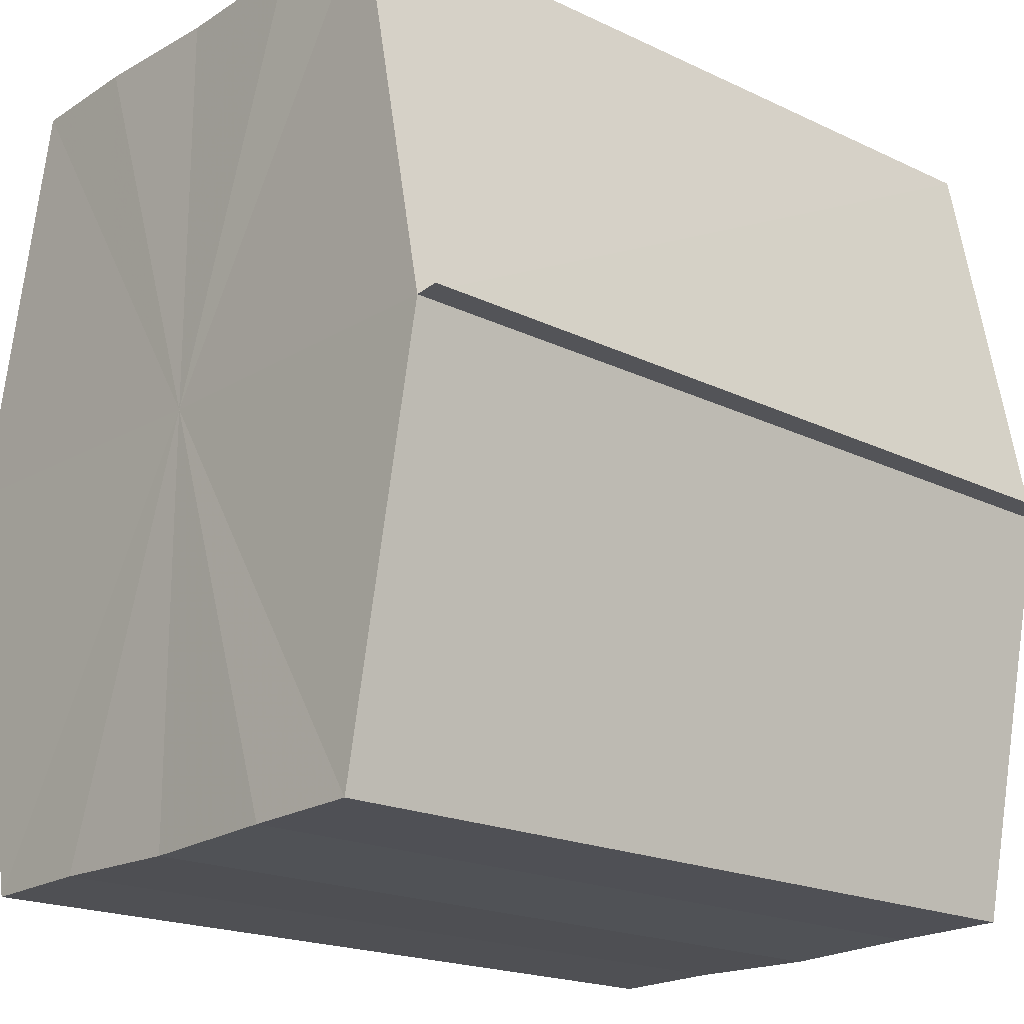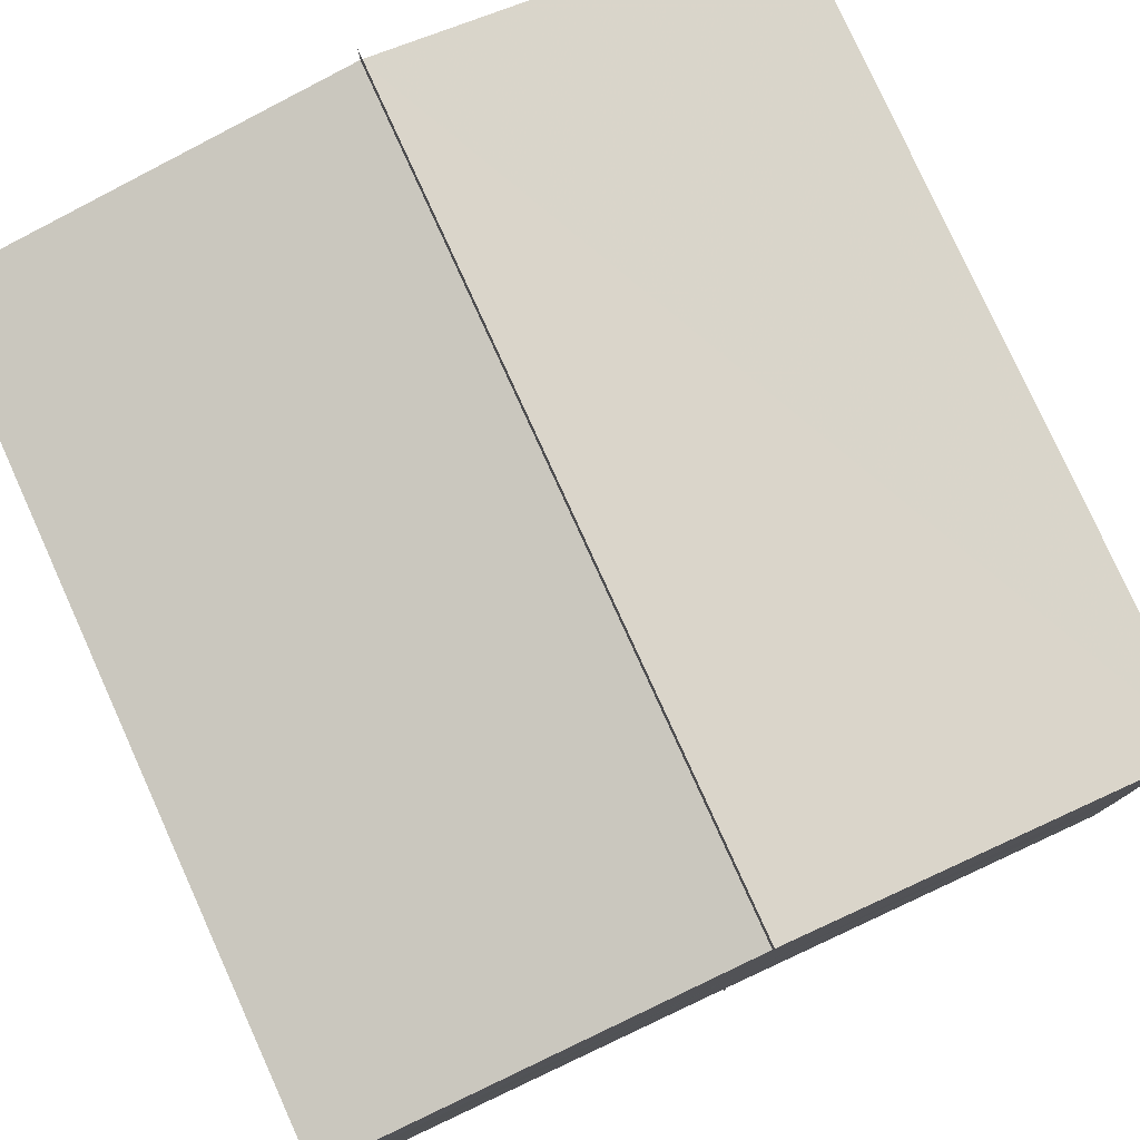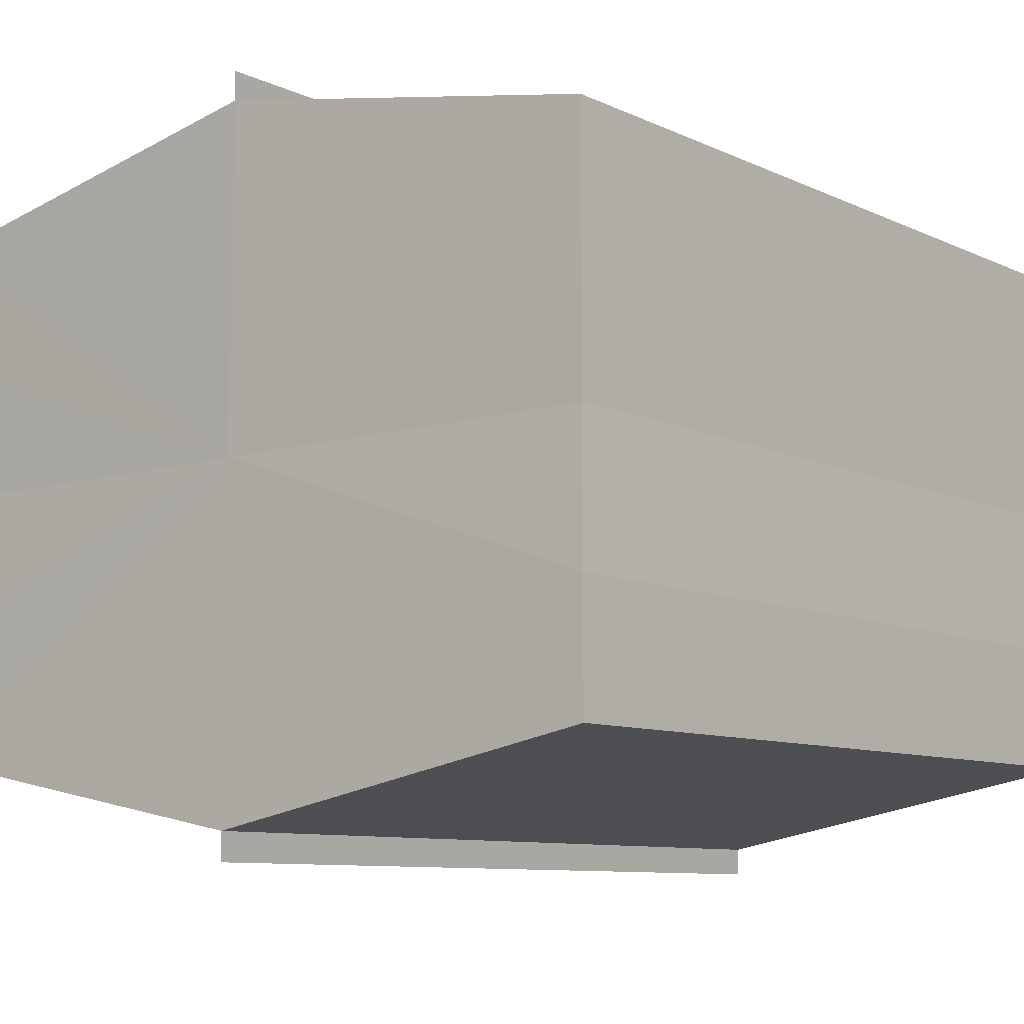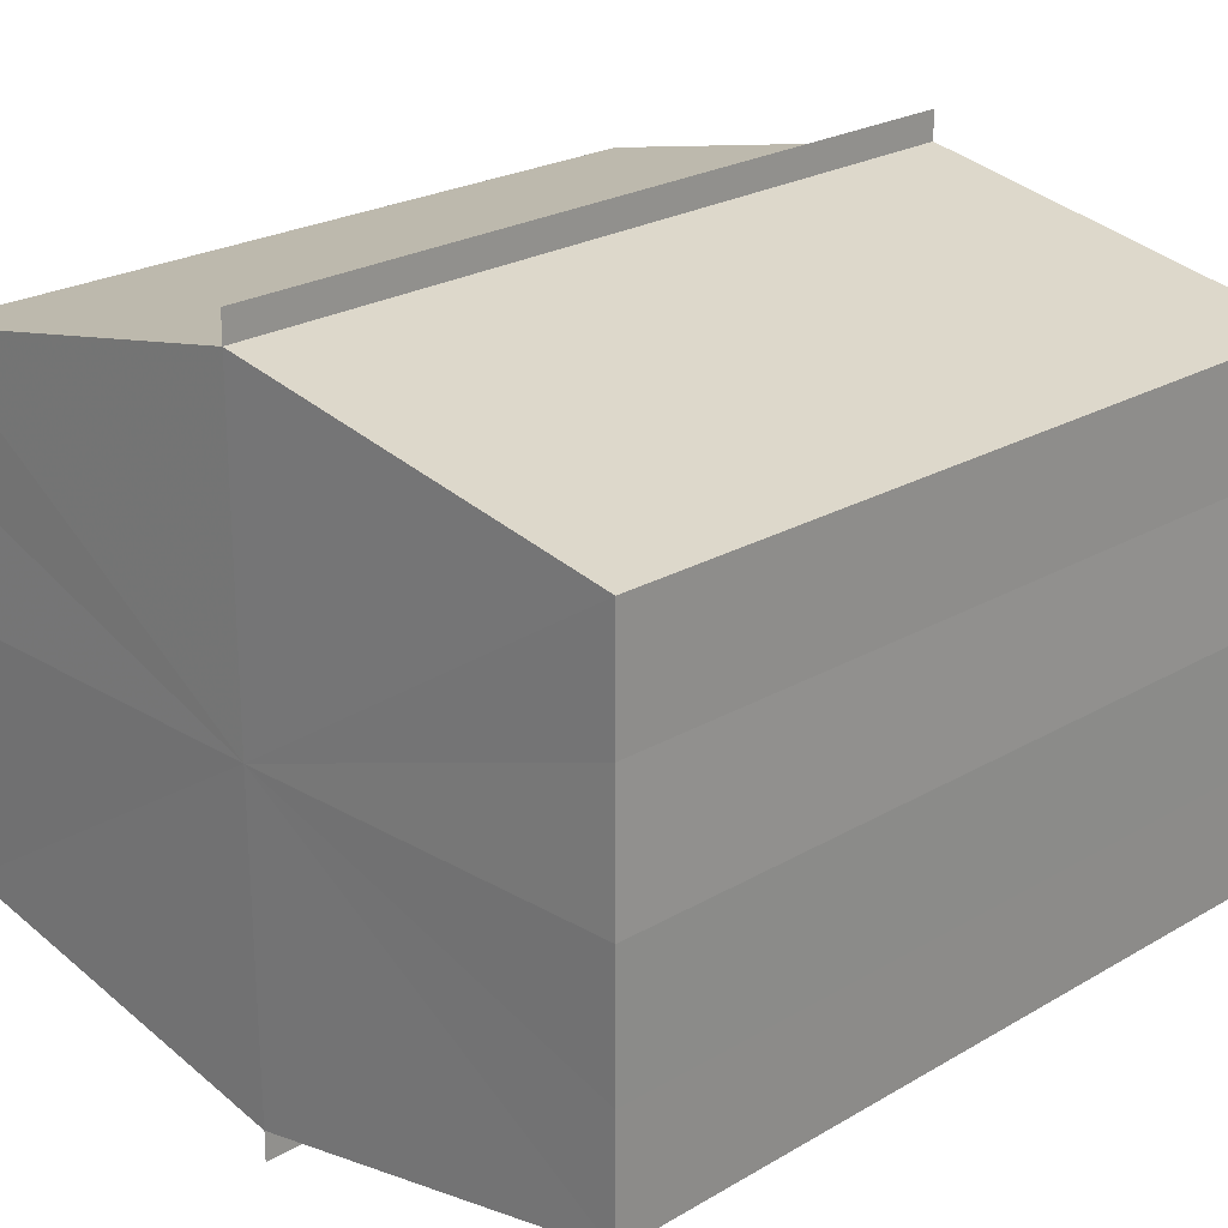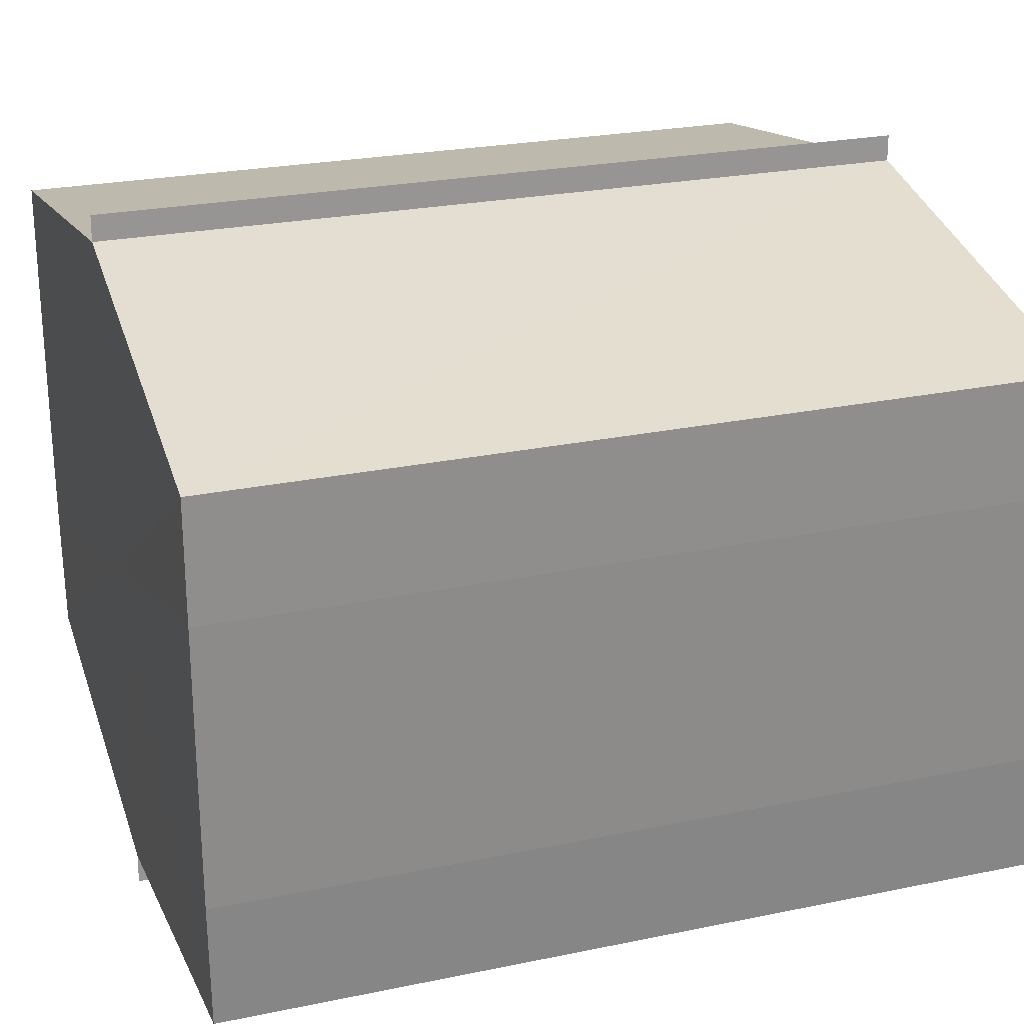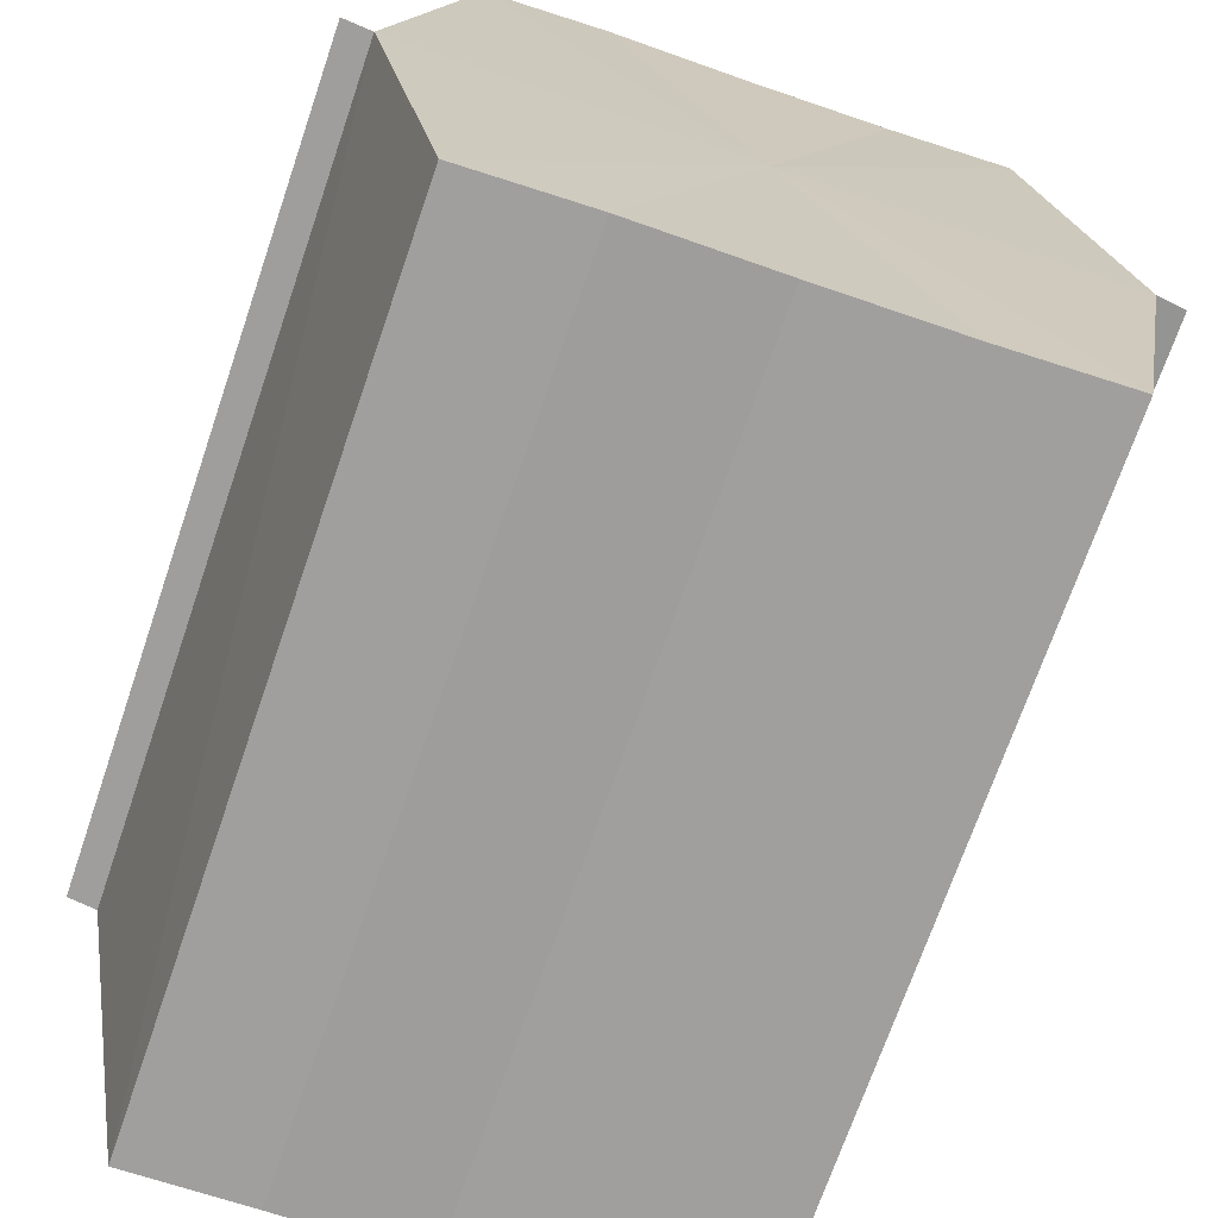
<metadata>
{"format":"obj","ext":"obj","renderer":"f3d","projection":"perspective","resolution":1024,"background":"white","views":[{"elev":-19.6,"azim":138.3,"up":"+Y"},{"elev":79.1,"azim":65.2,"up":"+Z"},{"elev":-8.9,"azim":129.3,"up":"+Z"},{"elev":23.4,"azim":-44.8,"up":"+Z"},{"elev":25.4,"azim":161.9,"up":"+Z"},{"elev":-70.8,"azim":-108.9,"up":"+Y"}]}
</metadata>
<code>
o 7928
v 2224 1884 22.78
v 2224 1884 22.78
v 2223 1884 22.78
v 2224 1884 22.77
v 2223 1884 22.78
v 2224 1884 22.78
v 2223 1884 22.78
v 2224 1884 22.77
v 2223 1884 22.77
v 2224 1884 22.79
v 2223 1884 22.79
v 2224 1884 22.77
v 2223 1884 22.77
v 2224 1884 22.79
v 2223 1884 22.79
v 2224 1884 22.79
v 2224 1884 22.79
v 2223 1884 22.79
v 2224 1884 22.79
v 2223 1884 22.79
v 2224 1884 22.78
v 2223 1884 22.78
v 2224 1884 22.78
v 2223 1884 22.78
v 2224 1884 22.78
v 2223 1884 22.78
v 2224 1884 22.77
v 2223 1884 22.77
v 2224 1884 22.77
v 2223 1884 22.77
v 2224 1884 22.78
v 2224 1883 22.77
v 2224 1883 22.78
v 2224 1884 22.77
v 2224 1883 22.78
v 2224 1884 22.78
v 2224 1883 22.78
v 2224 1884 22.78
v 2224 1883 22.79
v 2224 1884 22.78
v 2224 1884 22.79
v 2224 1884 22.79
v 2223 1883 22.79
v 2223 1884 22.79
v 2223 1884 22.79
v 2223 1883 22.78
v 2224 1883 22.79
v 2224 1884 22.79
v 2224 1884 22.79
v 2223 1883 22.78
v 2224 1883 22.78
v 2224 1883 22.79
v 2223 1883 22.79
v 2223 1883 22.78
v 2224 1883 22.78
v 2224 1883 22.78
v 2223 1883 22.78
v 2223 1883 22.77
v 2224 1883 22.78
v 2224 1883 22.78
v 2223 1883 22.78
v 2224 1883 22.78
v 2223 1883 22.78
v 2224 1883 22.77
v 2223 1883 22.77
v 2223 1884 22.77
v 2224 1883 22.77
v 2224 1884 22.77
v 2224 1884 22.77
v 2224 1884 22.77
v 2223 1884 22.77
v 2223 1884 22.78
v 2223 1884 22.78
v 2223 1884 22.78
v 2223 1884 22.78
v 2223 1884 22.77
v 2223 1884 22.79
v 2223 1884 22.77
v 2223 1884 22.79
v 2223 1883 22.77
v 2223 1883 22.79
v 2223 1883 22.78
v 2223 1883 22.78
v 2223 1883 22.78
f 1 2 3
f 2 4 5
f 6 1 7
f 4 8 9
f 10 6 11
f 12 8 13
f 14 10 15
f 14 16 15
f 15 17 18
f 15 19 20
f 20 21 22
f 22 23 24
f 24 25 26
f 26 27 28
f 28 29 30
f 13 29 30
f 31 32 29
f 31 33 32
f 31 29 34
f 31 35 33
f 31 34 36
f 31 37 35
f 31 36 38
f 31 39 37
f 31 38 40
f 31 40 41
f 31 42 39
f 31 41 42
f 43 42 44
f 45 42 44
f 46 47 43
f 48 49 45
f 50 51 46
f 52 49 53
f 54 55 50
f 56 52 57
f 58 59 54
f 60 56 61
f 62 60 63
f 64 62 65
f 66 67 58
f 68 64 66
f 68 69 66
f 66 70 71
f 72 73 74
f 72 75 73
f 72 74 76
f 72 77 75
f 72 76 78
f 72 79 77
f 72 78 80
f 72 81 79
f 72 80 82
f 72 83 81
f 72 82 84
f 72 84 83

</code>
